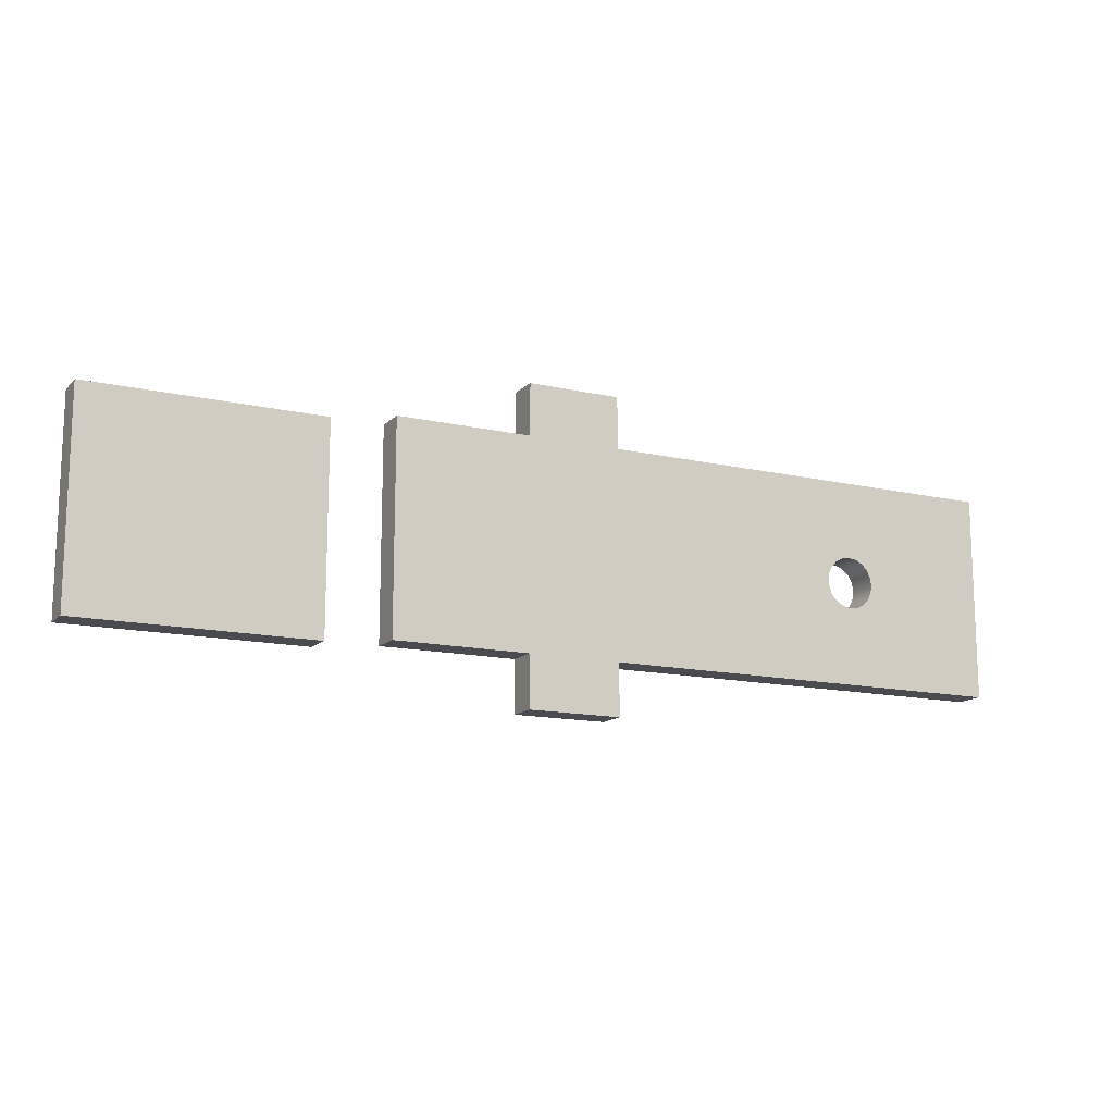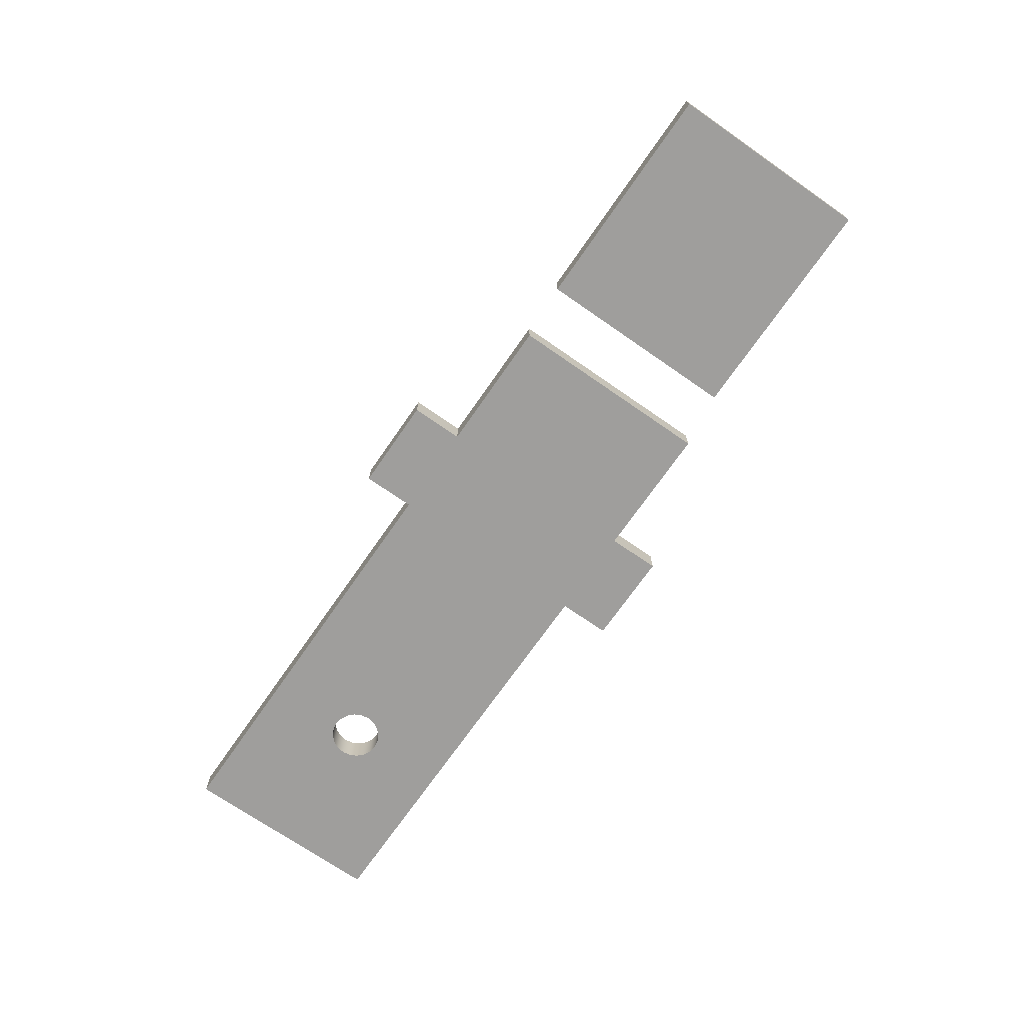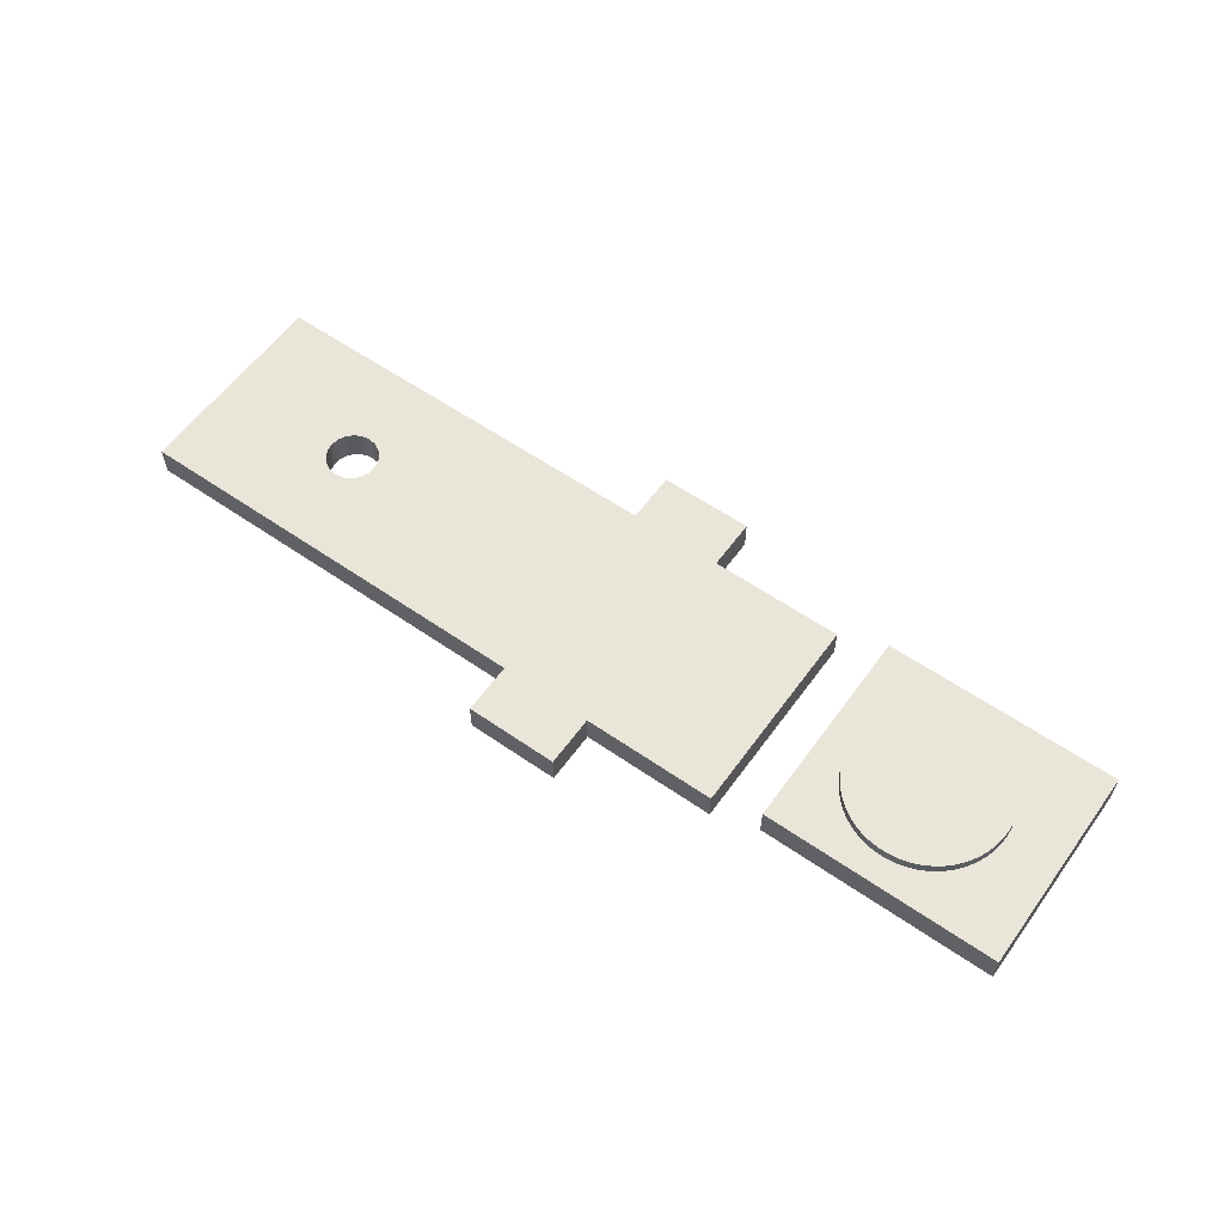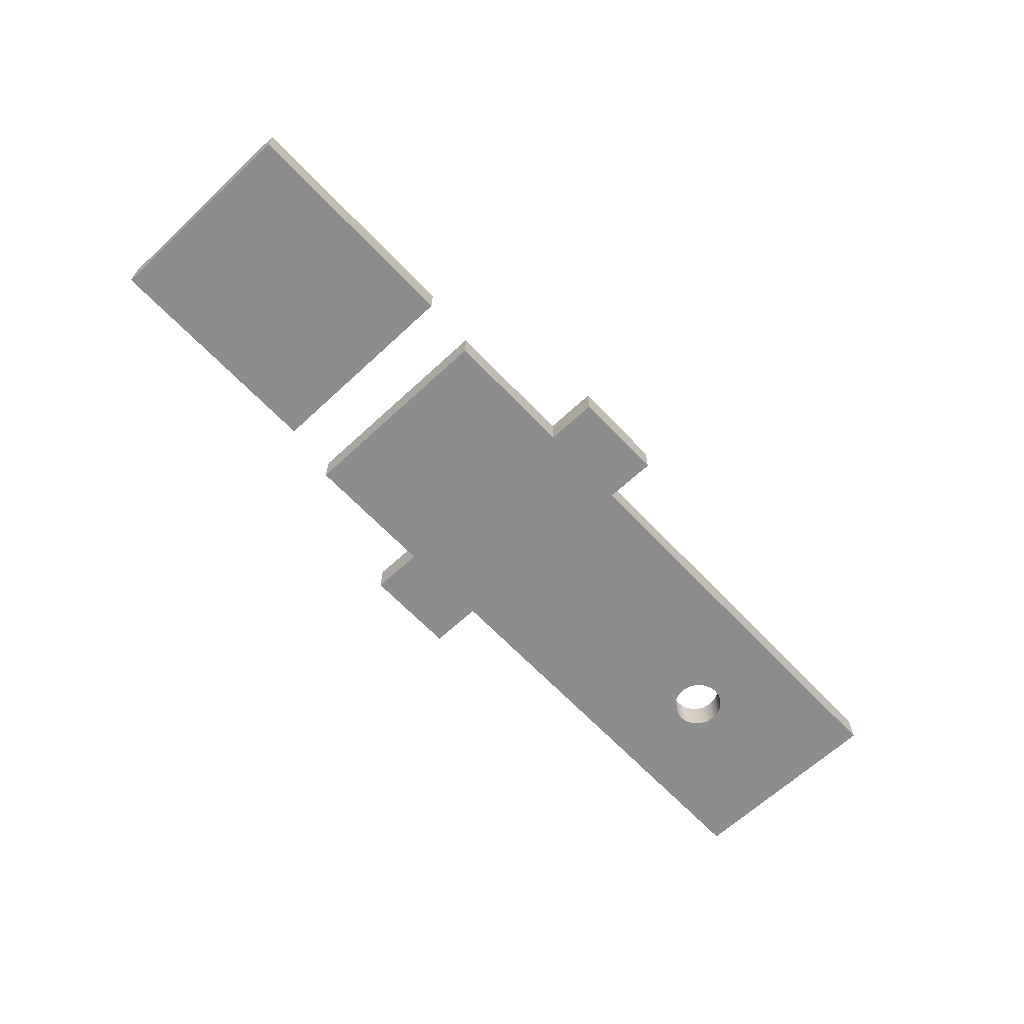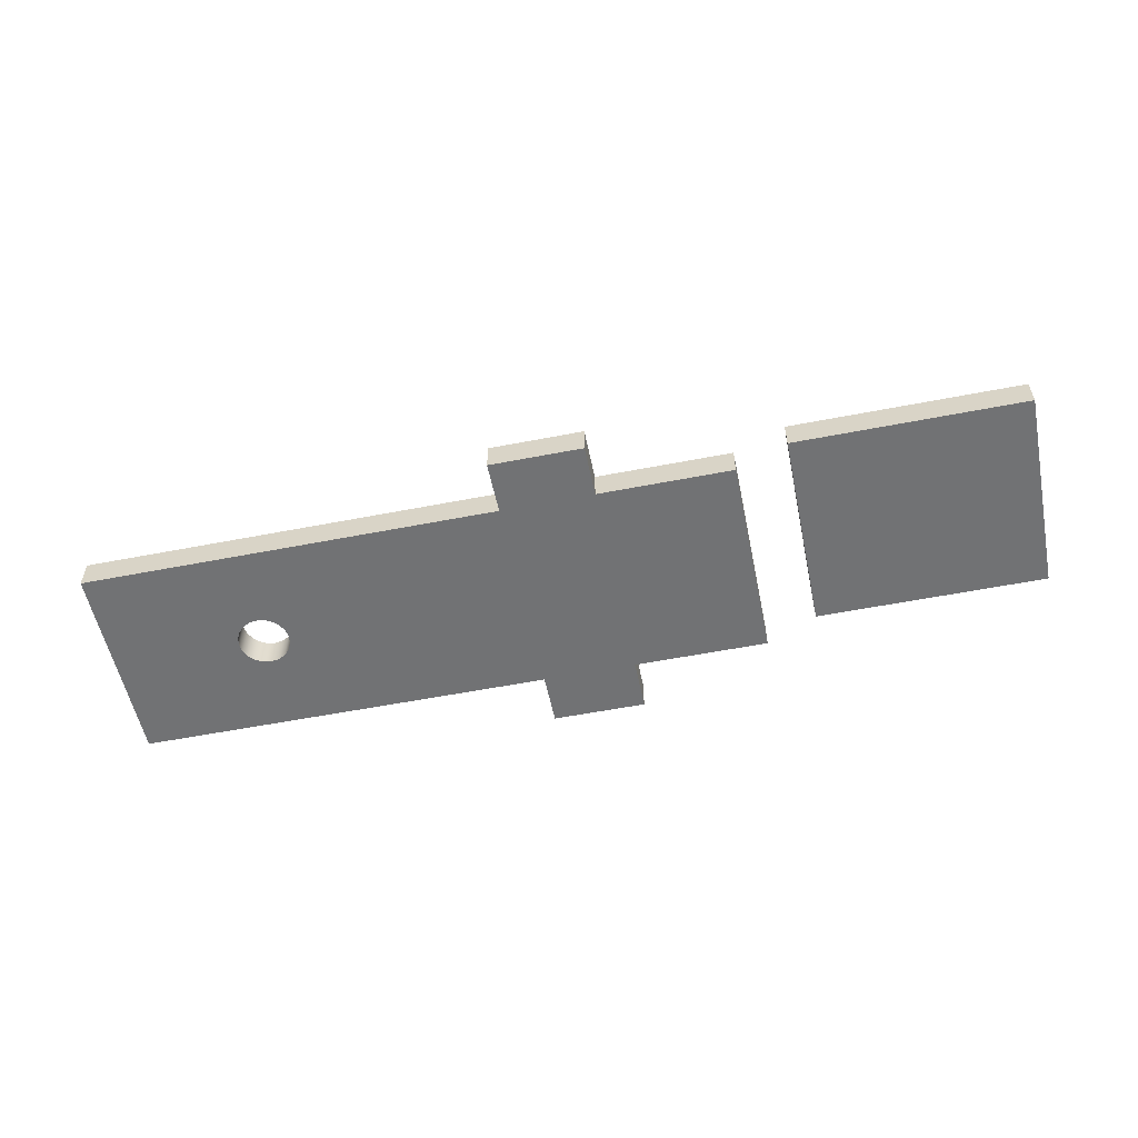
<metadata>
{"format":"obj","ext":"obj","renderer":"f3d","projection":"perspective","resolution":1024,"background":"white","views":[{"elev":-13.9,"azim":153.0,"up":"+Y"},{"elev":-71.1,"azim":55.2,"up":"+Z"},{"elev":58.3,"azim":35.6,"up":"+Z"},{"elev":-64.4,"azim":133.2,"up":"+Z"},{"elev":-55.5,"azim":11.6,"up":"+Z"}]}
</metadata>
<code>
v 0.25 0.2 0
v 0.2524 0.1845 0
v 0.2595 0.1706 0
v 0.2706 0.1595 0
v 0.2845 0.1524 0
v 0.3 0.15 0
v 0.3155 0.1524 0
v 0.3294 0.1595 0
v 0.3405 0.1706 0
v 0.3476 0.1845 0
v 0.35 0.2 0
v 0.3476 0.2155 0
v 0.3405 0.2294 0
v 0.3294 0.2405 0
v 0.3155 0.2476 0
v 0.3 0.25 0
v 0.2845 0.2476 0
v 0.2706 0.2405 0
v 0.2595 0.2294 0
v 0.2524 0.2155 0
v 0 0.4 0
v 0.81 0.4 0
v 0.81 0.5 0
v 0.99 0.5 0
v 0.99 0.4 0
v 1.25 0.4 0
v 1.25 0 0
v 0.99 0 0
v 0.99 -0.1 0
v 0.81 -0.1 0
v 0.81 0 0
v 0 0 0
v 0.25 0.2 0.06
v 0.2524 0.2155 0.06
v 0.2595 0.2294 0.06
v 0.2706 0.2405 0.06
v 0.2845 0.2476 0.06
v 0.3 0.25 0.06
v 0.3155 0.2476 0.06
v 0.3294 0.2405 0.06
v 0.3405 0.2294 0.06
v 0.3476 0.2155 0.06
v 0.35 0.2 0.06
v 0.3476 0.1845 0.06
v 0.3405 0.1706 0.06
v 0.3294 0.1595 0.06
v 0.3155 0.1524 0.06
v 0.3 0.15 0.06
v 0.2845 0.1524 0.06
v 0.2706 0.1595 0.06
v 0.2595 0.1706 0.06
v 0.2524 0.1845 0.06
v 0.81 0.4 0.06
v 0 0.4 0.06
v 0 0 0.06
v 0.81 0 0.06
v 0.81 -0.1 0.06
v 0.99 -0.1 0.06
v 0.99 0 0.06
v 1.25 0 0.06
v 1.25 0.4 0.06
v 0.99 0.4 0.06
v 0.99 0.5 0.06
v 0.81 0.5 0.06
v 0.99 0.4 0
v 0.99 0.5 0
v 0.99 0.5 0.06
v 0.99 0.4 0.06
v 0 0.4 0
v 0 0 0
v 0 0 0.06
v 0 0.4 0.06
v 1.25 0 0
v 1.25 0.4 0
v 1.25 0.4 0.06
v 1.25 0 0.06
v 1.25 0.4 0
v 0.99 0.4 0
v 0.99 0.4 0.06
v 1.25 0.4 0.06
v 0.81 -0.1 0
v 0.99 -0.1 0
v 0.99 -0.1 0.06
v 0.81 -0.1 0.06
v 0.81 0.4 0
v 0 0.4 0
v 0 0.4 0.06
v 0.81 0.4 0.06
v 0.81 0 0
v 0.81 -0.1 0
v 0.81 -0.1 0.06
v 0.81 0 0.06
v 0.99 -0.1 0
v 0.99 0 0
v 0.99 0 0.06
v 0.99 -0.1 0.06
v 0.99 0 0
v 1.25 0 0
v 1.25 0 0.06
v 0.99 0 0.06
v 0 0 0
v 0.81 0 0
v 0.81 0 0.06
v 0 0 0.06
v 0.81 0.5 0
v 0.81 0.4 0
v 0.81 0.4 0.06
v 0.81 0.5 0.06
v 0.99 0.5 0
v 0.81 0.5 0
v 0.81 0.5 0.06
v 0.99 0.5 0.06
v 0.25 0.2 0.06
v 0.2524 0.1845 0.06
v 0.2595 0.1706 0.06
v 0.2706 0.1595 0.06
v 0.2845 0.1524 0.06
v 0.3 0.15 0.06
v 0.3155 0.1524 0.06
v 0.3294 0.1595 0.06
v 0.3405 0.1706 0.06
v 0.3476 0.1845 0.06
v 0.35 0.2 0.06
v 0.3476 0.2155 0.06
v 0.3405 0.2294 0.06
v 0.3294 0.2405 0.06
v 0.3155 0.2476 0.06
v 0.3 0.25 0.06
v 0.2845 0.2476 0.06
v 0.2706 0.2405 0.06
v 0.2595 0.2294 0.06
v 0.2524 0.2155 0.06
v 0.25 0.2 0
v 0.2524 0.2155 0
v 0.2595 0.2294 0
v 0.2706 0.2405 0
v 0.2845 0.2476 0
v 0.3 0.25 0
v 0.3155 0.2476 0
v 0.3294 0.2405 0
v 0.3405 0.2294 0
v 0.3476 0.2155 0
v 0.35 0.2 0
v 0.3476 0.1845 0
v 0.3405 0.1706 0
v 0.3294 0.1595 0
v 0.3155 0.1524 0
v 0.3 0.15 0
v 0.2845 0.1524 0
v 0.2706 0.1595 0
v 0.2595 0.1706 0
v 0.2524 0.1845 0
v 0.25 0.2 0.06
v 0.25 0.2 0
v 1.4 0.2 0.14
v 1.401 0.2188 0.14
v 1.405 0.2373 0.14
v 1.411 0.2552 0.14
v 1.419 0.2723 0.14
v 1.429 0.2882 0.14
v 1.441 0.3027 0.14
v 1.454 0.3156 0.14
v 1.47 0.3266 0.14
v 1.486 0.3357 0.14
v 1.504 0.3427 0.14
v 1.522 0.3473 0.14
v 1.541 0.3497 0.14
v 1.559 0.3497 0.14
v 1.578 0.3473 0.14
v 1.596 0.3427 0.14
v 1.614 0.3357 0.14
v 1.63 0.3266 0.14
v 1.646 0.3156 0.14
v 1.659 0.3027 0.14
v 1.671 0.2882 0.14
v 1.681 0.2723 0.14
v 1.689 0.2552 0.14
v 1.695 0.2373 0.14
v 1.699 0.2188 0.14
v 1.7 0.2 0.14
v 1.699 0.1812 0.14
v 1.695 0.1627 0.14
v 1.689 0.1448 0.14
v 1.681 0.1277 0.14
v 1.671 0.1118 0.14
v 1.659 0.09732 0.14
v 1.646 0.08442 0.14
v 1.63 0.07335 0.14
v 1.614 0.06428 0.14
v 1.596 0.05734 0.14
v 1.578 0.05266 0.14
v 1.559 0.0503 0.14
v 1.541 0.0503 0.14
v 1.522 0.05266 0.14
v 1.504 0.05734 0.14
v 1.486 0.06428 0.14
v 1.47 0.07335 0.14
v 1.454 0.08442 0.14
v 1.441 0.09732 0.14
v 1.429 0.1118 0.14
v 1.419 0.1277 0.14
v 1.411 0.1448 0.14
v 1.405 0.1627 0.14
v 1.401 0.1812 0.14
v 1.4 0.2 0.12
v 1.401 0.1812 0.12
v 1.405 0.1627 0.12
v 1.411 0.1448 0.12
v 1.419 0.1277 0.12
v 1.429 0.1118 0.12
v 1.441 0.09732 0.12
v 1.454 0.08442 0.12
v 1.47 0.07335 0.12
v 1.486 0.06428 0.12
v 1.504 0.05734 0.12
v 1.522 0.05266 0.12
v 1.541 0.0503 0.12
v 1.559 0.0503 0.12
v 1.578 0.05266 0.12
v 1.596 0.05734 0.12
v 1.614 0.06428 0.12
v 1.63 0.07335 0.12
v 1.646 0.08442 0.12
v 1.659 0.09732 0.12
v 1.671 0.1118 0.12
v 1.681 0.1277 0.12
v 1.689 0.1448 0.12
v 1.695 0.1627 0.12
v 1.699 0.1812 0.12
v 1.7 0.2 0.12
v 1.699 0.2188 0.12
v 1.695 0.2373 0.12
v 1.689 0.2552 0.12
v 1.681 0.2723 0.12
v 1.671 0.2882 0.12
v 1.659 0.3027 0.12
v 1.646 0.3156 0.12
v 1.63 0.3266 0.12
v 1.614 0.3357 0.12
v 1.596 0.3427 0.12
v 1.578 0.3473 0.12
v 1.559 0.3497 0.12
v 1.541 0.3497 0.12
v 1.522 0.3473 0.12
v 1.504 0.3427 0.12
v 1.486 0.3357 0.12
v 1.47 0.3266 0.12
v 1.454 0.3156 0.12
v 1.441 0.3027 0.12
v 1.429 0.2882 0.12
v 1.419 0.2723 0.12
v 1.411 0.2552 0.12
v 1.405 0.2373 0.12
v 1.401 0.2188 0.12
v 1.4 0.2 0.12
v 1.4 0.2 0.14
v 1.4 0.2 0.12
v 1.401 0.2188 0.12
v 1.405 0.2373 0.12
v 1.411 0.2552 0.12
v 1.419 0.2723 0.12
v 1.429 0.2882 0.12
v 1.441 0.3027 0.12
v 1.454 0.3156 0.12
v 1.47 0.3266 0.12
v 1.486 0.3357 0.12
v 1.504 0.3427 0.12
v 1.522 0.3473 0.12
v 1.541 0.3497 0.12
v 1.559 0.3497 0.12
v 1.578 0.3473 0.12
v 1.596 0.3427 0.12
v 1.614 0.3357 0.12
v 1.63 0.3266 0.12
v 1.646 0.3156 0.12
v 1.659 0.3027 0.12
v 1.671 0.2882 0.12
v 1.681 0.2723 0.12
v 1.689 0.2552 0.12
v 1.695 0.2373 0.12
v 1.699 0.2188 0.12
v 1.7 0.2 0.12
v 1.699 0.1812 0.12
v 1.695 0.1627 0.12
v 1.689 0.1448 0.12
v 1.681 0.1277 0.12
v 1.671 0.1118 0.12
v 1.659 0.09732 0.12
v 1.646 0.08442 0.12
v 1.63 0.07335 0.12
v 1.614 0.06428 0.12
v 1.596 0.05734 0.12
v 1.578 0.05266 0.12
v 1.559 0.0503 0.12
v 1.541 0.0503 0.12
v 1.522 0.05266 0.12
v 1.504 0.05734 0.12
v 1.486 0.06428 0.12
v 1.47 0.07335 0.12
v 1.454 0.08442 0.12
v 1.441 0.09732 0.12
v 1.429 0.1118 0.12
v 1.419 0.1277 0.12
v 1.411 0.1448 0.12
v 1.405 0.1627 0.12
v 1.401 0.1812 0.12
v 1.35 0.4 0.12
v 1.35 0 0.12
v 1.8 0 0.12
v 1.8 0.4 0.12
v 1.35 0 0.06
v 1.35 0.4 0.06
v 1.8 0.4 0.06
v 1.8 0 0.06
v 1.8 0.4 0.06
v 1.35 0.4 0.06
v 1.35 0.4 0.12
v 1.8 0.4 0.12
v 1.35 0 0.06
v 1.8 0 0.06
v 1.8 0 0.12
v 1.35 0 0.12
v 1.8 0 0.06
v 1.8 0.4 0.06
v 1.8 0.4 0.12
v 1.8 0 0.12
v 1.4 0.2 0.14
v 1.401 0.1812 0.14
v 1.405 0.1627 0.14
v 1.411 0.1448 0.14
v 1.419 0.1277 0.14
v 1.429 0.1118 0.14
v 1.441 0.09732 0.14
v 1.454 0.08442 0.14
v 1.47 0.07335 0.14
v 1.486 0.06428 0.14
v 1.504 0.05734 0.14
v 1.522 0.05266 0.14
v 1.541 0.0503 0.14
v 1.559 0.0503 0.14
v 1.578 0.05266 0.14
v 1.596 0.05734 0.14
v 1.614 0.06428 0.14
v 1.63 0.07335 0.14
v 1.646 0.08442 0.14
v 1.659 0.09732 0.14
v 1.671 0.1118 0.14
v 1.681 0.1277 0.14
v 1.689 0.1448 0.14
v 1.695 0.1627 0.14
v 1.699 0.1812 0.14
v 1.7 0.2 0.14
v 1.699 0.2188 0.14
v 1.695 0.2373 0.14
v 1.689 0.2552 0.14
v 1.681 0.2723 0.14
v 1.671 0.2882 0.14
v 1.659 0.3027 0.14
v 1.646 0.3156 0.14
v 1.63 0.3266 0.14
v 1.614 0.3357 0.14
v 1.596 0.3427 0.14
v 1.578 0.3473 0.14
v 1.559 0.3497 0.14
v 1.541 0.3497 0.14
v 1.522 0.3473 0.14
v 1.504 0.3427 0.14
v 1.486 0.3357 0.14
v 1.47 0.3266 0.14
v 1.454 0.3156 0.14
v 1.441 0.3027 0.14
v 1.429 0.2882 0.14
v 1.419 0.2723 0.14
v 1.411 0.2552 0.14
v 1.405 0.2373 0.14
v 1.401 0.2188 0.14
v 1.35 0.4 0.06
v 1.35 0 0.06
v 1.35 0 0.12
v 1.35 0.4 0.12
f 2 32 1
f 1 32 21
f 1 21 20
f 20 21 19
f 19 21 18
f 18 21 17
f 17 21 16
f 16 21 22
f 16 22 15
f 15 22 14
f 14 22 13
f 13 22 12
f 12 22 11
f 11 22 31
f 11 31 10
f 10 31 9
f 9 31 8
f 8 31 7
f 7 31 6
f 6 31 32
f 6 32 5
f 5 32 4
f 4 32 3
f 3 32 2
f 23 24 22
f 22 24 25
f 22 25 28
f 28 25 27
f 27 25 26
f 29 30 28
f 28 30 31
f 28 31 22
f 34 54 33
f 33 54 55
f 33 55 52
f 52 55 51
f 51 55 50
f 50 55 49
f 49 55 48
f 48 55 56
f 48 56 47
f 47 56 46
f 46 56 45
f 45 56 44
f 44 56 43
f 43 56 53
f 43 53 42
f 42 53 41
f 41 53 40
f 40 53 39
f 39 53 38
f 38 53 54
f 38 54 37
f 37 54 36
f 36 54 35
f 35 54 34
f 57 58 56
f 56 58 59
f 56 59 53
f 53 59 62
f 53 62 64
f 64 62 63
f 59 60 62
f 62 60 61
f 65 66 68
f 68 66 67
f 69 70 72
f 72 70 71
f 73 74 76
f 76 74 75
f 77 78 80
f 80 78 79
f 81 82 84
f 84 82 83
f 85 86 88
f 88 86 87
f 89 90 92
f 92 90 91
f 93 94 96
f 96 94 95
f 97 98 100
f 100 98 99
f 101 102 104
f 104 102 103
f 105 106 108
f 108 106 107
f 109 110 112
f 112 110 111
f 114 152 113
f 113 152 154
f 153 133 132
f 132 133 134
f 132 134 135
f 114 115 152
f 152 115 151
f 151 115 116
f 151 116 150
f 150 116 117
f 150 117 149
f 149 117 118
f 149 118 148
f 148 118 119
f 148 119 147
f 147 119 120
f 147 120 146
f 146 120 121
f 146 121 145
f 145 121 122
f 145 122 144
f 144 122 123
f 144 123 143
f 143 123 124
f 143 124 142
f 142 124 125
f 142 125 141
f 141 125 126
f 141 126 140
f 140 126 127
f 140 127 139
f 139 127 128
f 139 128 138
f 138 128 129
f 138 129 137
f 137 129 130
f 137 130 136
f 136 130 131
f 136 131 135
f 135 131 132
f 156 254 155
f 155 254 255
f 256 205 204
f 204 205 206
f 204 206 203
f 203 206 207
f 203 207 202
f 202 207 208
f 202 208 201
f 201 208 209
f 201 209 200
f 200 209 210
f 200 210 199
f 199 210 211
f 199 211 198
f 198 211 212
f 198 212 197
f 197 212 213
f 197 213 196
f 196 213 214
f 196 214 195
f 195 214 215
f 195 215 194
f 194 215 216
f 194 216 193
f 193 216 217
f 193 217 192
f 192 217 218
f 192 218 191
f 191 218 219
f 191 219 190
f 190 219 220
f 190 220 189
f 189 220 221
f 189 221 188
f 188 221 222
f 188 222 187
f 187 222 223
f 187 223 186
f 186 223 224
f 186 224 185
f 185 224 225
f 185 225 184
f 184 225 226
f 184 226 183
f 183 226 227
f 183 227 182
f 182 227 228
f 182 228 181
f 181 228 229
f 181 229 180
f 180 229 230
f 180 230 179
f 179 230 231
f 179 231 178
f 178 231 232
f 178 232 177
f 177 232 233
f 177 233 176
f 176 233 234
f 176 234 175
f 175 234 235
f 175 235 174
f 174 235 236
f 174 236 173
f 173 236 237
f 173 237 172
f 172 237 238
f 172 238 171
f 171 238 239
f 171 239 170
f 170 239 240
f 170 240 169
f 169 240 241
f 169 241 168
f 168 241 242
f 168 242 167
f 167 242 243
f 167 243 166
f 166 243 244
f 166 244 165
f 165 244 245
f 165 245 164
f 164 245 246
f 164 246 163
f 163 246 247
f 163 247 162
f 162 247 248
f 162 248 161
f 161 248 249
f 161 249 160
f 160 249 250
f 160 250 159
f 159 250 251
f 159 251 158
f 158 251 252
f 158 252 157
f 157 252 253
f 157 253 156
f 156 253 254
f 258 307 257
f 257 307 308
f 257 308 306
f 306 308 305
f 305 308 304
f 304 308 303
f 303 308 302
f 302 308 301
f 301 308 300
f 300 308 299
f 299 308 298
f 298 308 297
f 297 308 296
f 296 308 295
f 295 308 294
f 294 308 309
f 294 309 293
f 293 309 292
f 292 309 291
f 291 309 290
f 290 309 289
f 289 309 288
f 288 309 287
f 287 309 286
f 286 309 285
f 285 309 284
f 284 309 283
f 283 309 282
f 282 309 310
f 282 310 281
f 281 310 280
f 280 310 279
f 279 310 278
f 278 310 277
f 277 310 276
f 276 310 275
f 275 310 274
f 274 310 273
f 273 310 272
f 272 310 271
f 271 310 270
f 270 310 307
f 270 307 269
f 269 307 268
f 268 307 267
f 267 307 266
f 266 307 265
f 265 307 264
f 264 307 263
f 263 307 262
f 262 307 261
f 261 307 260
f 260 307 259
f 259 307 258
f 312 313 311
f 311 313 314
f 315 316 318
f 318 316 317
f 319 320 322
f 322 320 321
f 323 324 326
f 326 324 325
f 328 351 327
f 327 351 352
f 327 352 376
f 376 352 353
f 376 353 375
f 375 353 354
f 375 354 374
f 374 354 355
f 374 355 373
f 373 355 356
f 373 356 372
f 372 356 357
f 372 357 371
f 371 357 358
f 371 358 370
f 370 358 359
f 370 359 369
f 369 359 360
f 369 360 368
f 368 360 361
f 368 361 367
f 367 361 362
f 367 362 366
f 366 362 363
f 366 363 365
f 365 363 364
f 351 328 350
f 350 328 329
f 350 329 349
f 349 329 330
f 349 330 348
f 348 330 331
f 348 331 347
f 347 331 332
f 347 332 346
f 346 332 333
f 346 333 345
f 345 333 334
f 345 334 344
f 344 334 335
f 344 335 343
f 343 335 336
f 343 336 342
f 342 336 337
f 342 337 341
f 341 337 338
f 341 338 340
f 340 338 339
f 377 378 380
f 380 378 379

</code>
